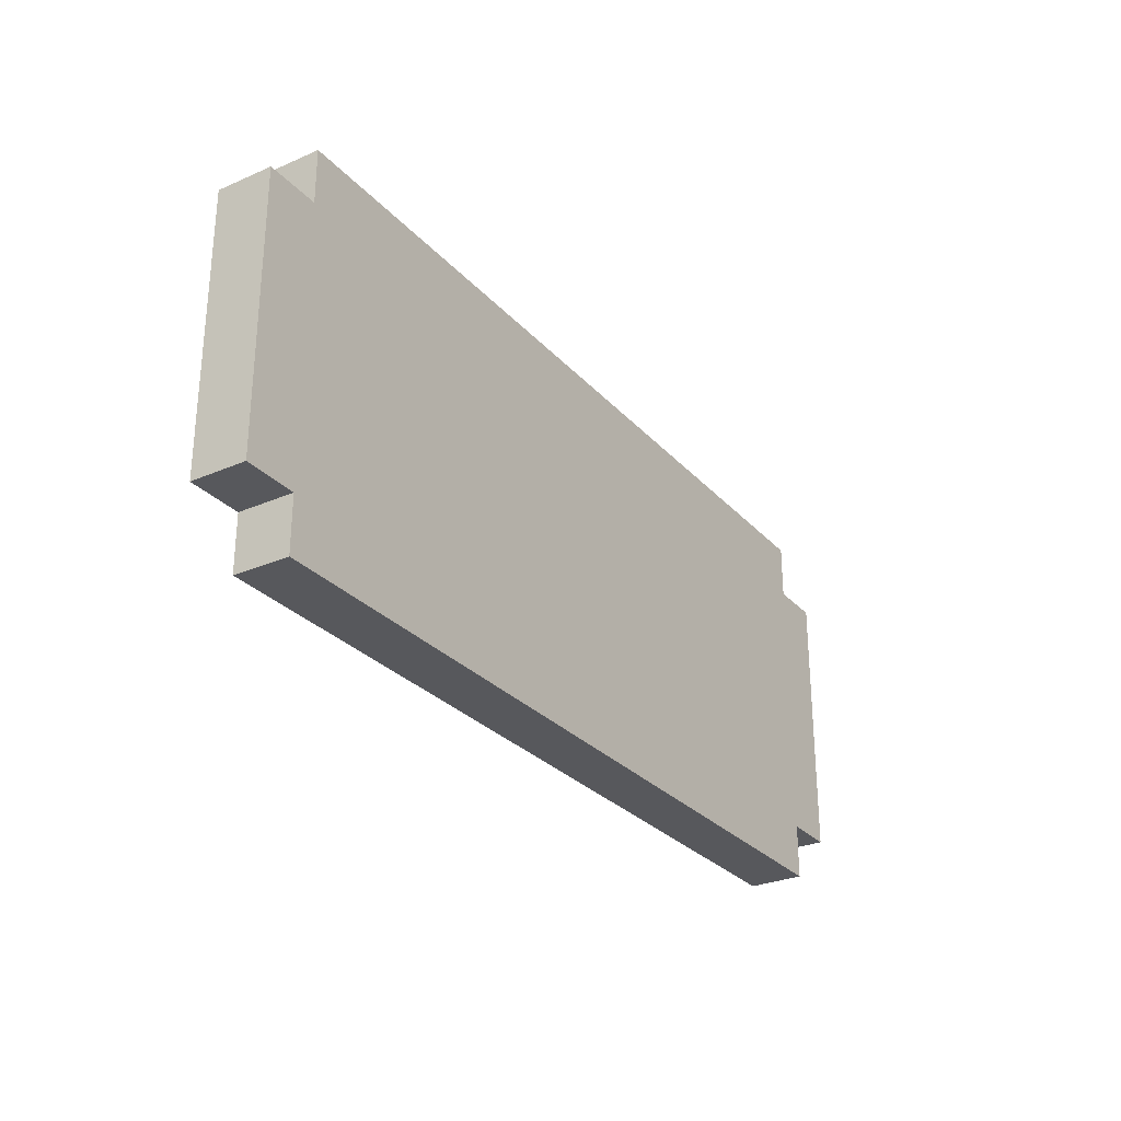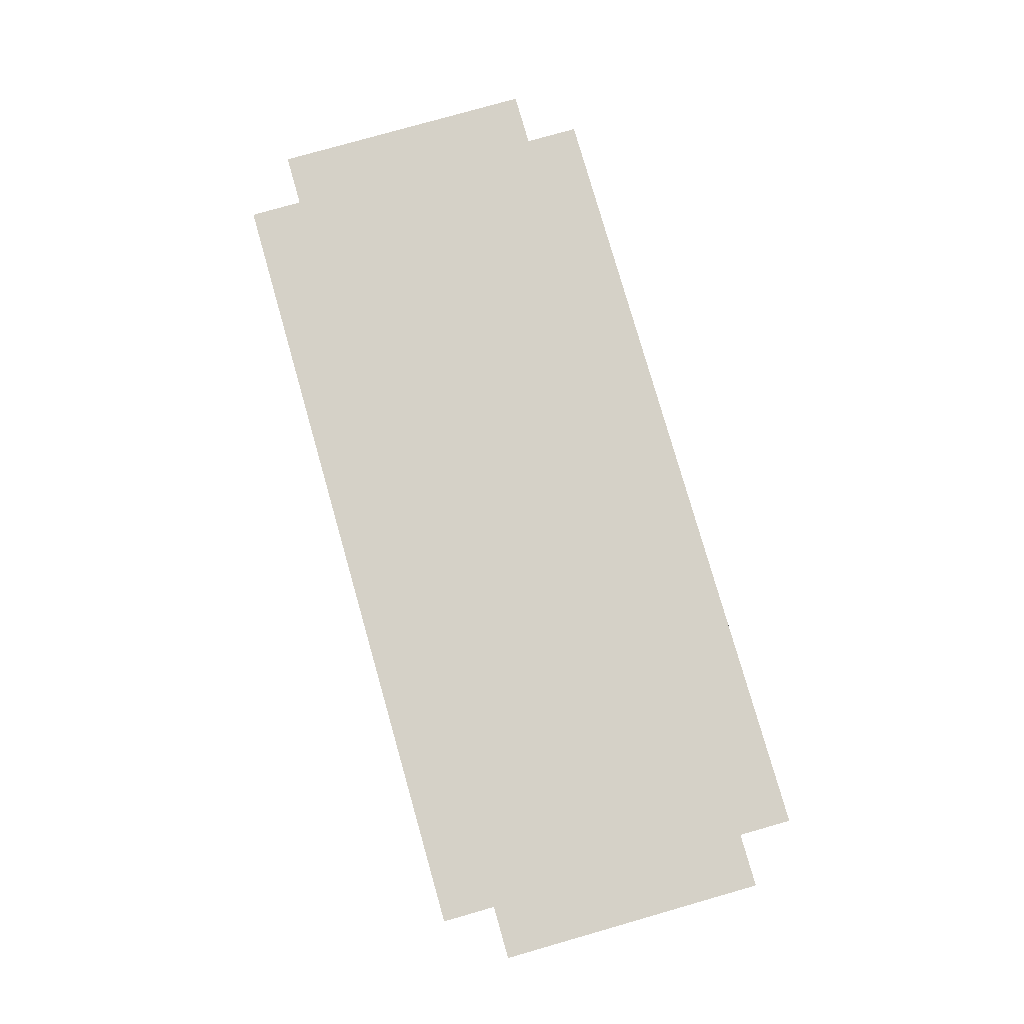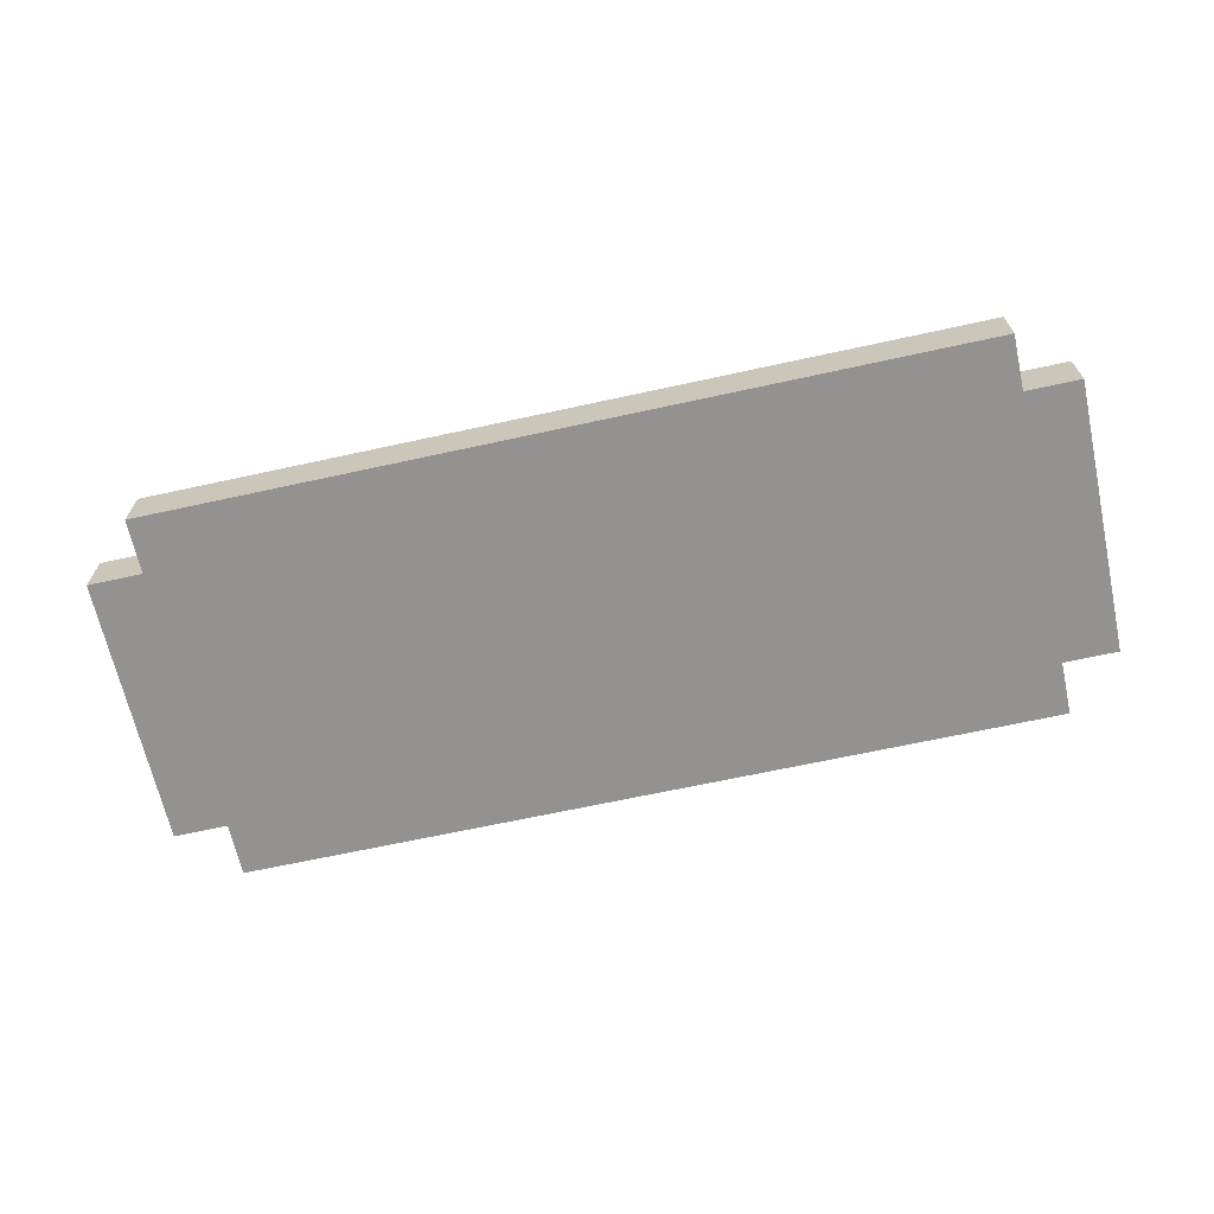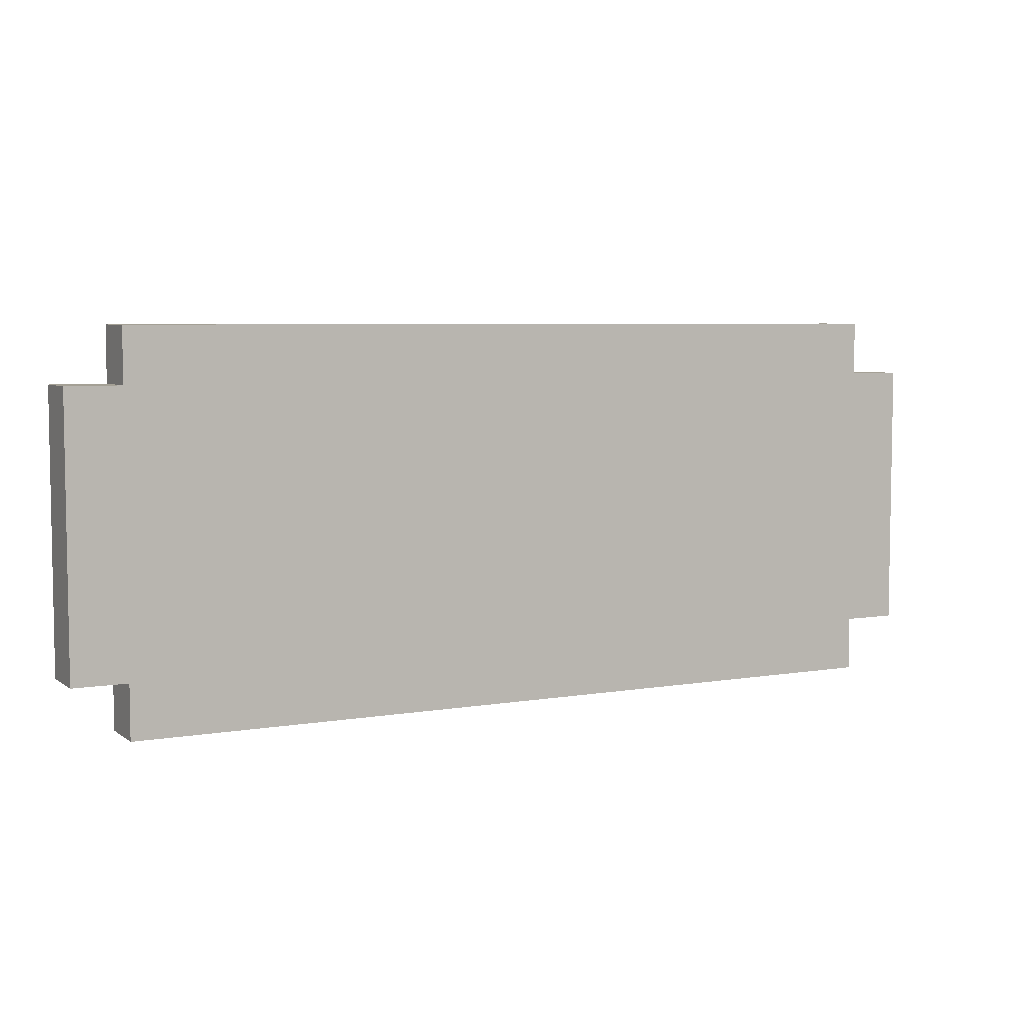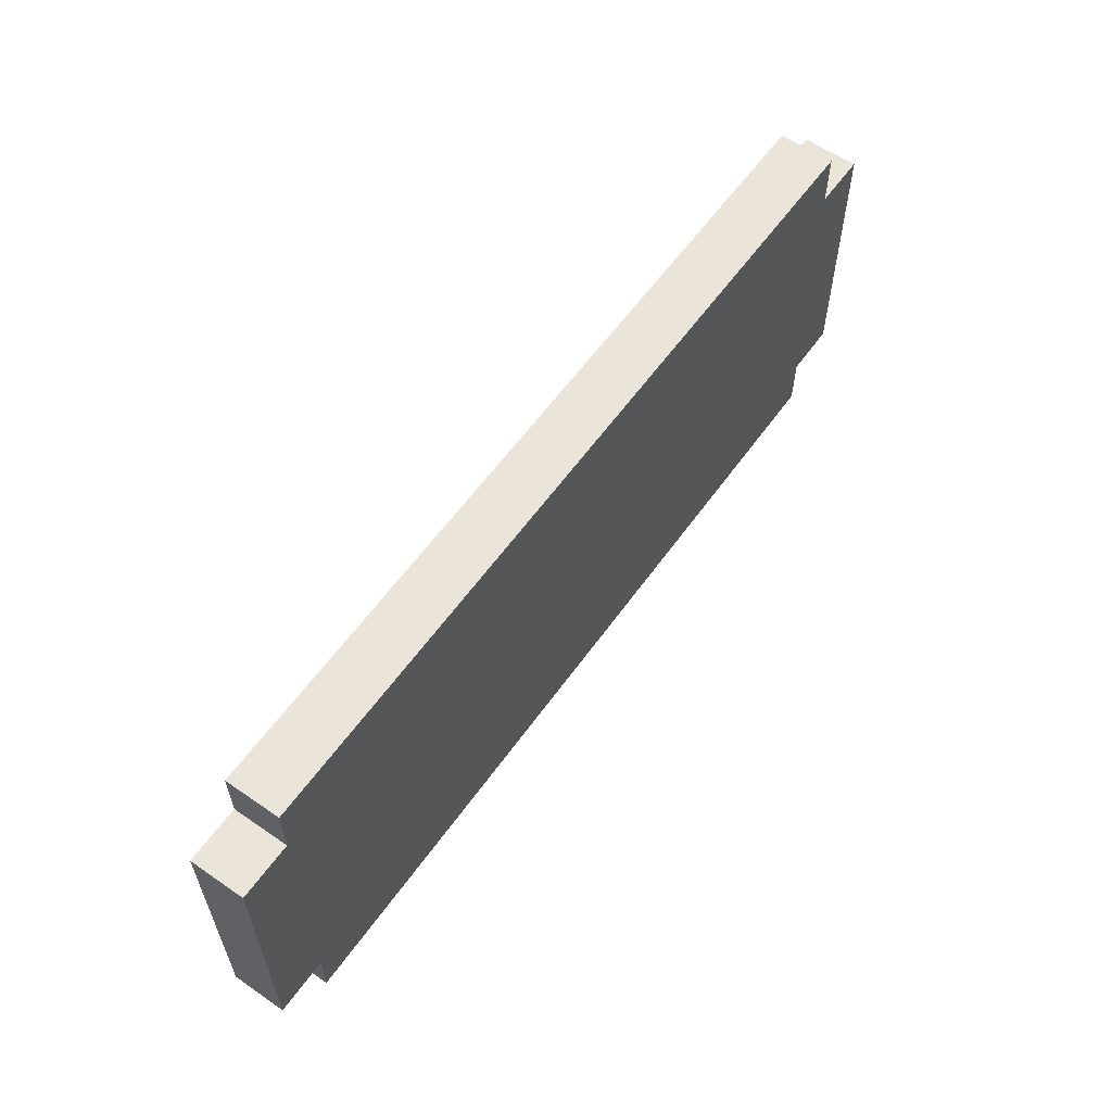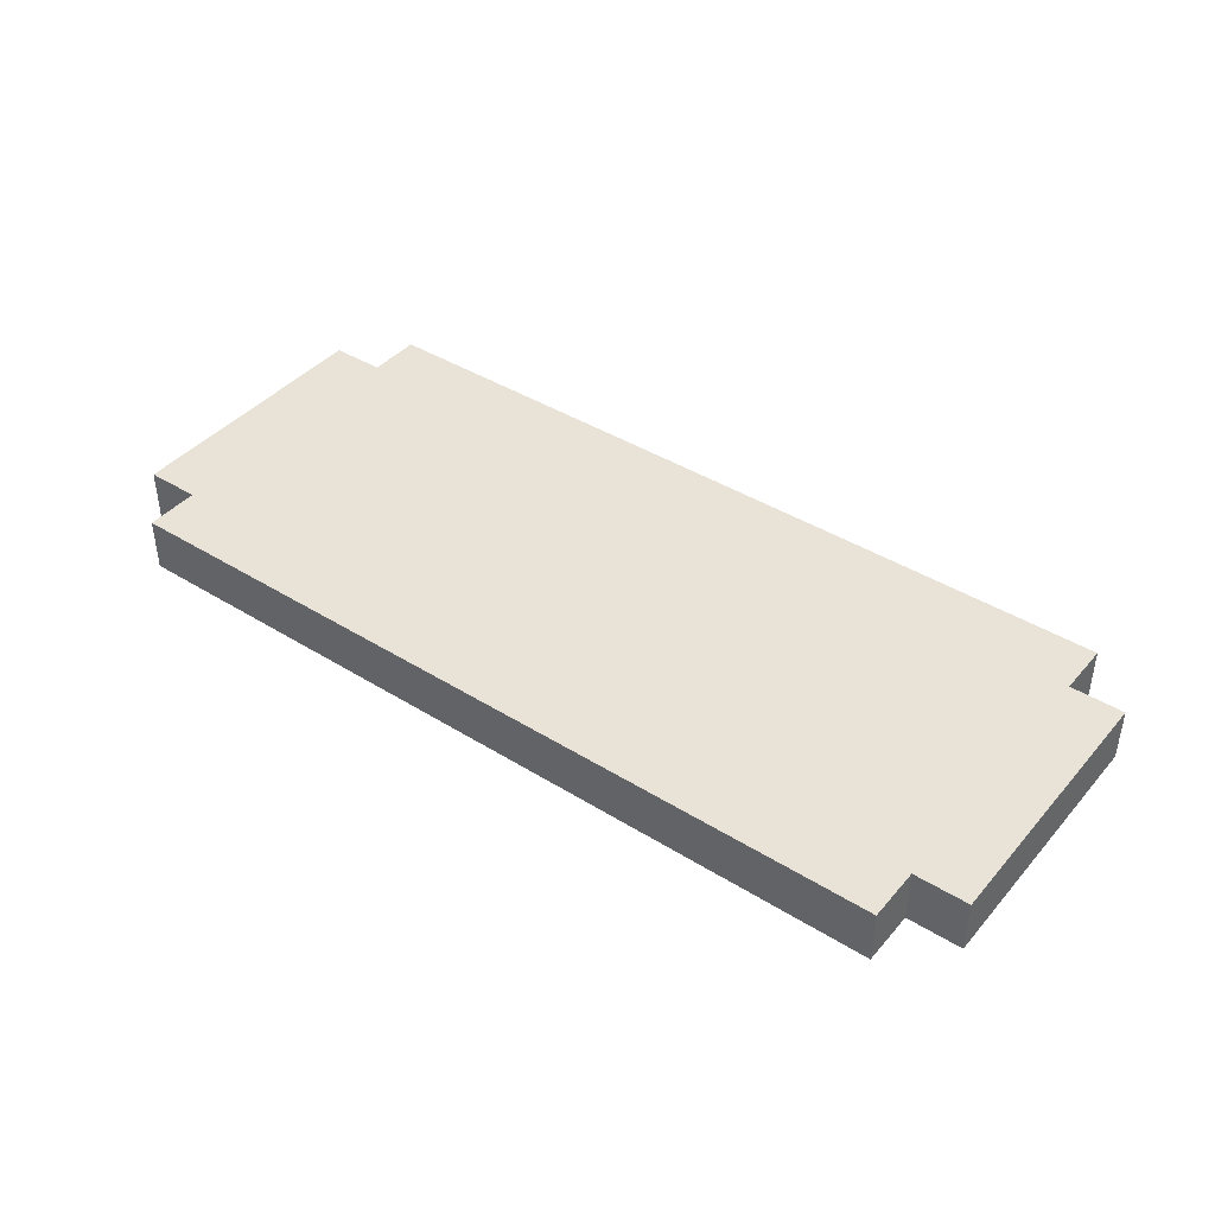
<metadata>
{"format":"obj","ext":"obj","renderer":"f3d","projection":"perspective","resolution":1024,"background":"white","views":[{"elev":-28.5,"azim":123.0,"up":"+Z"},{"elev":78.7,"azim":74.1,"up":"+Y"},{"elev":-66.5,"azim":12.4,"up":"+Y"},{"elev":5.8,"azim":152.6,"up":"+Z"},{"elev":59.2,"azim":125.3,"up":"+Z"},{"elev":41.5,"azim":36.9,"up":"+Y"}]}
</metadata>
<code>
o
v -0.85 -0.05 0.25
v -0.85 -0.05 -0.25
v -0.85 0.05 0.25
v -0.85 0.05 -0.25
v -0.75 -0.05 0.35
v -0.75 -0.05 0.25
v -0.75 -0.05 -0.25
v -0.75 -0.05 -0.35
v -0.75 0.05 0.35
v -0.75 0.05 0.25
v -0.75 0.05 -0.25
v -0.75 0.05 -0.35
v 0.75 -0.05 0.35
v 0.75 -0.05 0.25
v 0.75 -0.05 -0.25
v 0.75 -0.05 -0.35
v 0.75 0.05 0.35
v 0.75 0.05 0.25
v 0.75 0.05 -0.25
v 0.75 0.05 -0.35
v 0.85 -0.05 0.25
v 0.85 -0.05 -0.25
v 0.85 0.05 0.25
v 0.85 0.05 -0.25
v -0.75 -0.05 0.35
v -0.75 0.05 0.35
v 0.75 -0.05 0.35
v 0.75 0.05 0.35
v -0.85 -0.05 0.25
v -0.85 0.05 0.25
v -0.75 -0.05 0.25
v -0.75 0.05 0.25
v 0.75 -0.05 0.25
v 0.75 0.05 0.25
v 0.85 -0.05 0.25
v 0.85 0.05 0.25
v -0.85 -0.05 -0.25
v -0.85 0.05 -0.25
v -0.75 -0.05 -0.25
v -0.75 0.05 -0.25
v 0.75 -0.05 -0.25
v 0.75 0.05 -0.25
v 0.85 -0.05 -0.25
v 0.85 0.05 -0.25
v -0.75 -0.05 -0.35
v -0.75 0.05 -0.35
v 0.75 -0.05 -0.35
v 0.75 0.05 -0.35
v -0.75 -0.05 0.35
v 0.75 -0.05 0.35
v -0.85 -0.05 0.25
v -0.75 -0.05 0.25
v -0.65 -0.05 0.25
v 0.65 -0.05 0.25
v 0.75 -0.05 0.25
v 0.85 -0.05 0.25
v -0.75 -0.05 0.15
v -0.65 -0.05 0.15
v -0.55 -0.05 0.15
v 0.55 -0.05 0.15
v 0.65 -0.05 0.15
v 0.75 -0.05 0.15
v -0.65 -0.05 0.05
v -0.55 -0.05 0.05
v 0.55 -0.05 0.05
v 0.65 -0.05 0.05
v -0.65 -0.05 -0.05
v -0.55 -0.05 -0.05
v 0.55 -0.05 -0.05
v 0.65 -0.05 -0.05
v -0.75 -0.05 -0.15
v -0.65 -0.05 -0.15
v -0.55 -0.05 -0.15
v 0.55 -0.05 -0.15
v 0.65 -0.05 -0.15
v 0.75 -0.05 -0.15
v -0.85 -0.05 -0.25
v -0.75 -0.05 -0.25
v -0.65 -0.05 -0.25
v 0.65 -0.05 -0.25
v 0.75 -0.05 -0.25
v 0.85 -0.05 -0.25
v -0.75 -0.05 -0.35
v 0.75 -0.05 -0.35
v -0.75 0.05 0.35
v 0.75 0.05 0.35
v -0.85 0.05 0.25
v -0.75 0.05 0.25
v -0.65 0.05 0.25
v 0.65 0.05 0.25
v 0.75 0.05 0.25
v 0.85 0.05 0.25
v -0.75 0.05 0.15
v -0.65 0.05 0.15
v -0.55 0.05 0.15
v 0.55 0.05 0.15
v 0.65 0.05 0.15
v 0.75 0.05 0.15
v -0.65 0.05 0.05
v -0.55 0.05 0.05
v 0.55 0.05 0.05
v 0.65 0.05 0.05
v -0.65 0.05 -0.05
v -0.55 0.05 -0.05
v 0.55 0.05 -0.05
v 0.65 0.05 -0.05
v -0.75 0.05 -0.15
v -0.65 0.05 -0.15
v -0.55 0.05 -0.15
v 0.55 0.05 -0.15
v 0.65 0.05 -0.15
v 0.75 0.05 -0.15
v -0.85 0.05 -0.25
v -0.75 0.05 -0.25
v -0.65 0.05 -0.25
v 0.65 0.05 -0.25
v 0.75 0.05 -0.25
v 0.85 0.05 -0.25
v -0.75 0.05 -0.35
v 0.75 0.05 -0.35
f 3 2 1
f 4 2 3
f 9 6 5
f 10 6 9
f 11 8 7
f 12 8 11
f 13 14 17
f 17 14 18
f 15 16 19
f 19 16 20
f 21 22 23
f 23 22 24
f 27 26 25
f 28 26 27
f 31 30 29
f 32 30 31
f 35 34 33
f 36 34 35
f 37 38 39
f 39 38 40
f 41 42 43
f 43 42 44
f 45 46 47
f 47 46 48
f 52 50 49
f 53 50 52
f 54 50 53
f 55 50 54
f 57 52 51
f 57 53 52
f 58 54 53
f 58 53 57
f 59 54 58
f 60 54 59
f 61 56 55
f 61 54 60
f 61 55 54
f 62 56 61
f 63 59 58
f 63 58 57
f 64 60 59
f 64 59 63
f 65 62 61
f 65 60 64
f 65 61 60
f 66 62 65
f 67 63 57
f 67 64 63
f 67 66 65
f 67 65 64
f 68 66 67
f 69 66 68
f 70 62 66
f 70 66 69
f 71 57 51
f 71 67 57
f 71 68 67
f 72 68 71
f 73 69 68
f 73 68 72
f 74 70 69
f 74 69 73
f 75 62 70
f 75 70 74
f 76 56 62
f 76 62 75
f 77 72 71
f 77 71 51
f 78 72 77
f 79 75 74
f 79 72 78
f 79 74 73
f 79 73 72
f 80 76 75
f 80 75 79
f 81 56 76
f 81 76 80
f 82 56 81
f 83 80 79
f 83 81 80
f 83 79 78
f 84 81 83
f 85 86 88
f 88 86 89
f 89 86 90
f 90 86 91
f 87 88 93
f 88 89 93
f 89 90 94
f 93 89 94
f 94 90 95
f 95 90 96
f 91 92 97
f 96 90 97
f 90 91 97
f 97 92 98
f 94 95 99
f 93 94 99
f 95 96 100
f 99 95 100
f 97 98 101
f 100 96 101
f 96 97 101
f 101 98 102
f 93 99 103
f 99 100 103
f 101 102 103
f 100 101 103
f 103 102 104
f 104 102 105
f 102 98 106
f 105 102 106
f 87 93 107
f 93 103 107
f 103 104 107
f 107 104 108
f 104 105 109
f 108 104 109
f 105 106 110
f 109 105 110
f 106 98 111
f 110 106 111
f 98 92 112
f 111 98 112
f 107 108 113
f 87 107 113
f 113 108 114
f 110 111 115
f 114 108 115
f 109 110 115
f 108 109 115
f 111 112 116
f 115 111 116
f 112 92 117
f 116 112 117
f 117 92 118
f 115 116 119
f 116 117 119
f 114 115 119
f 119 117 120

</code>
